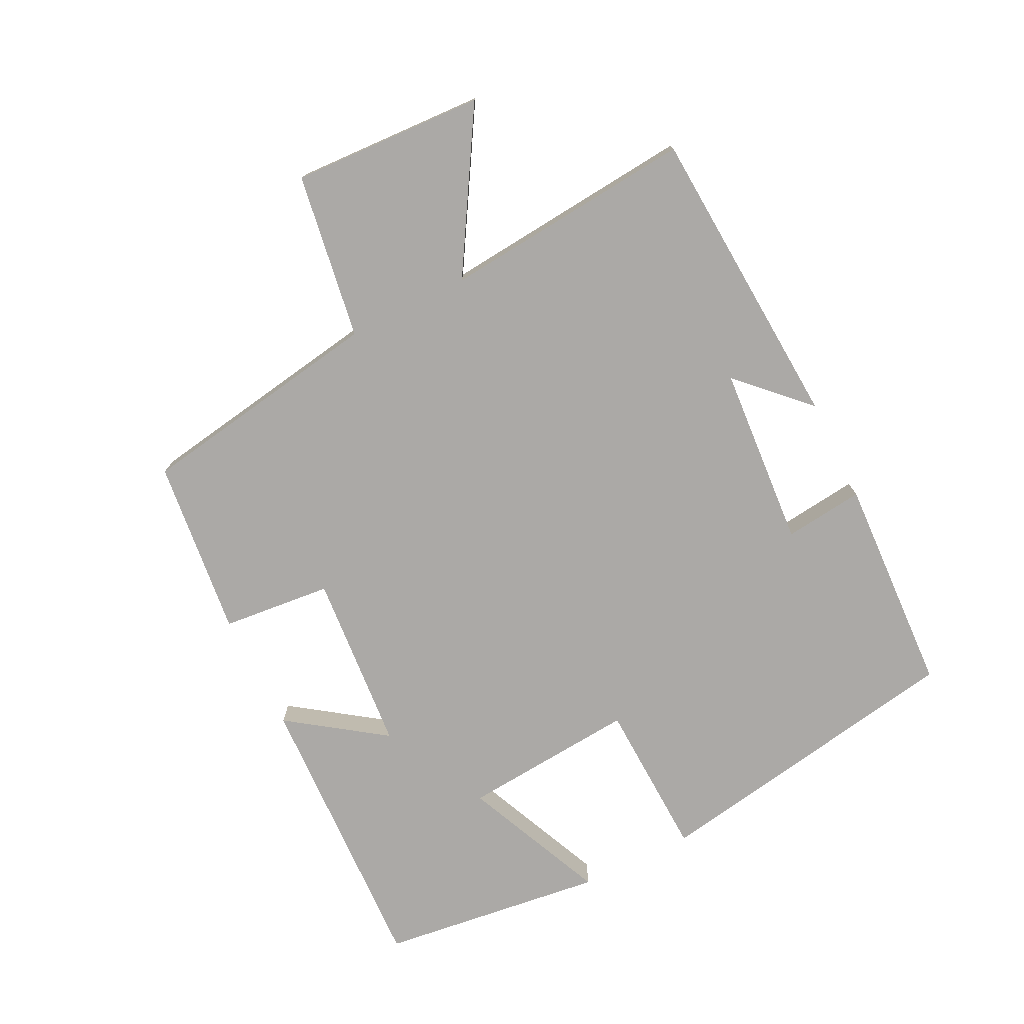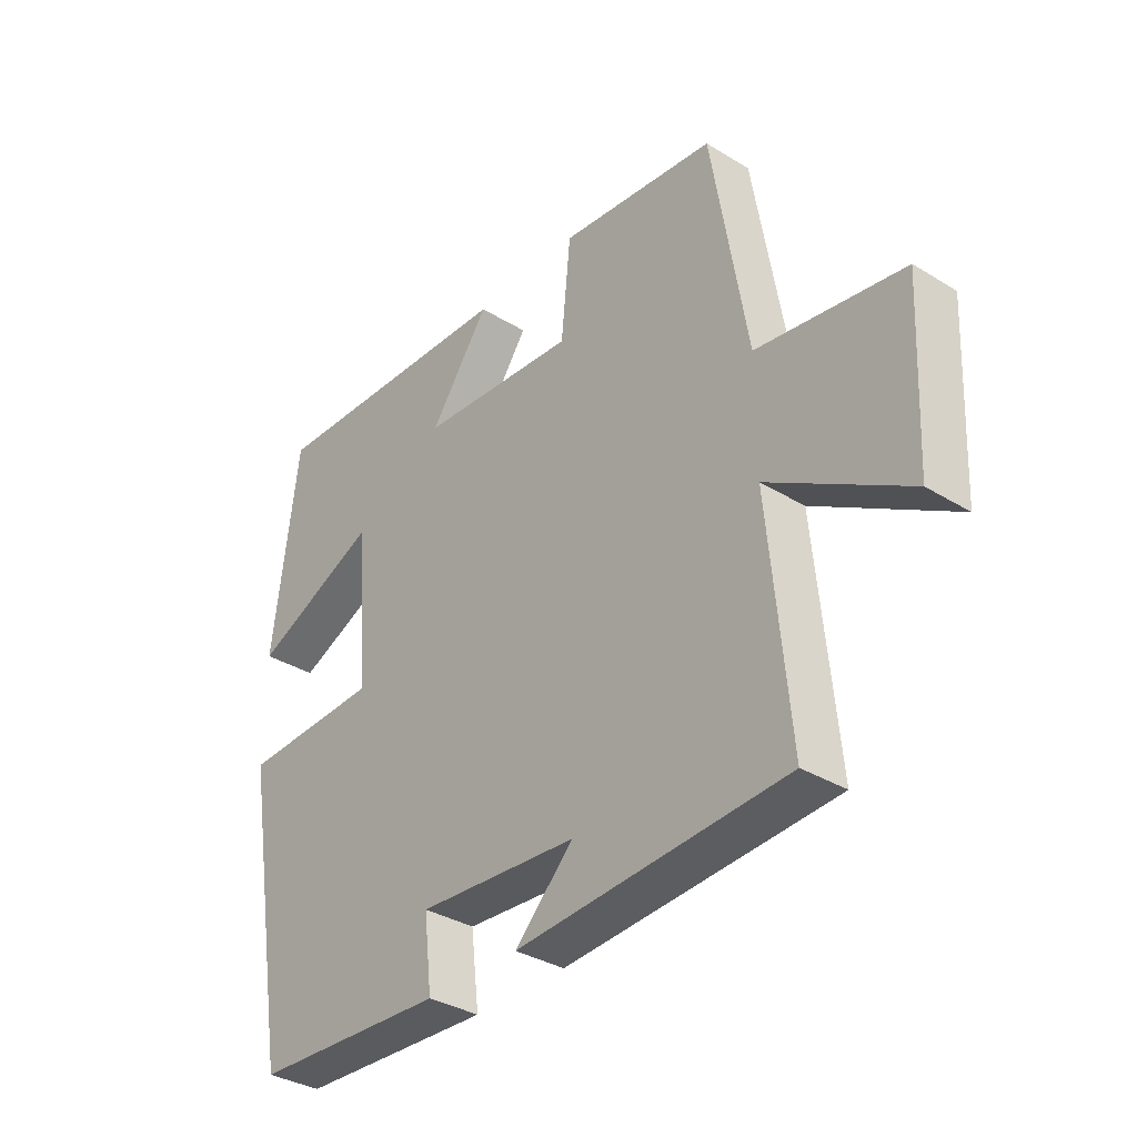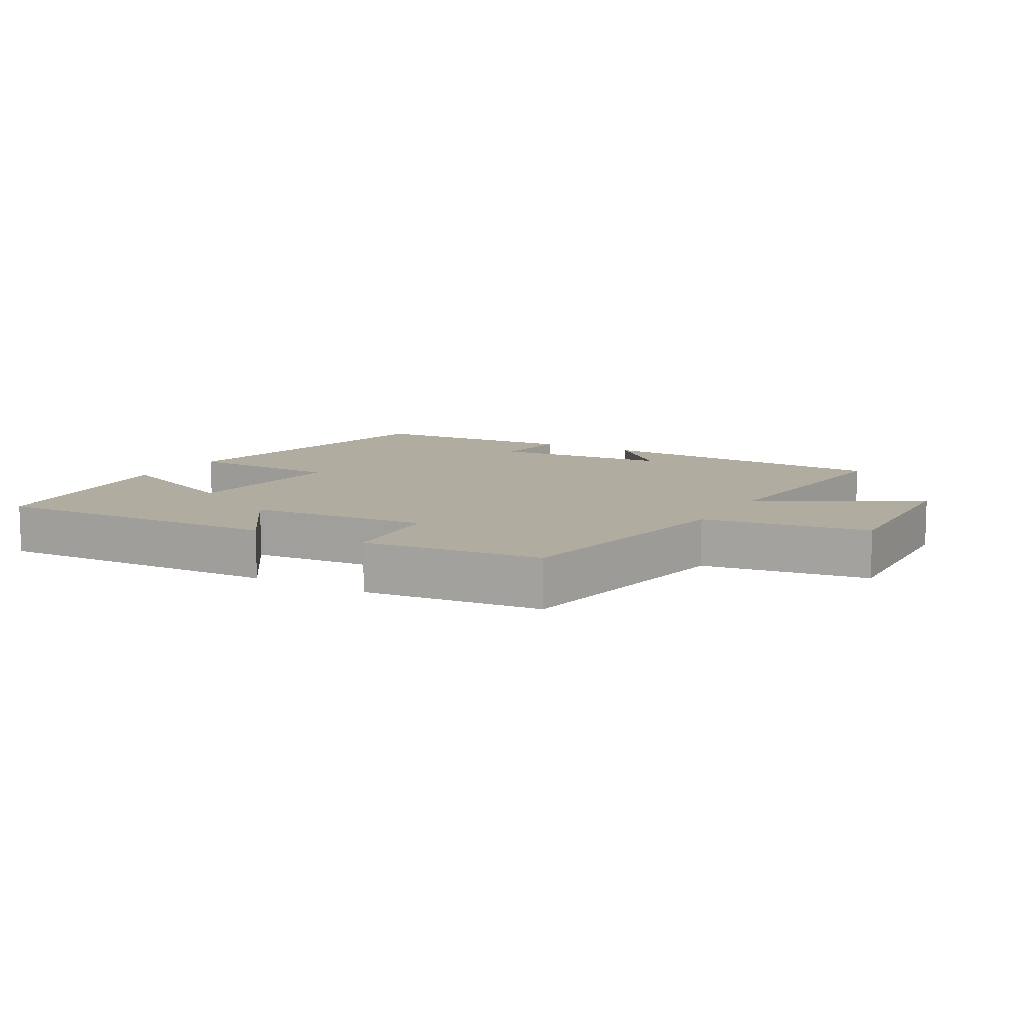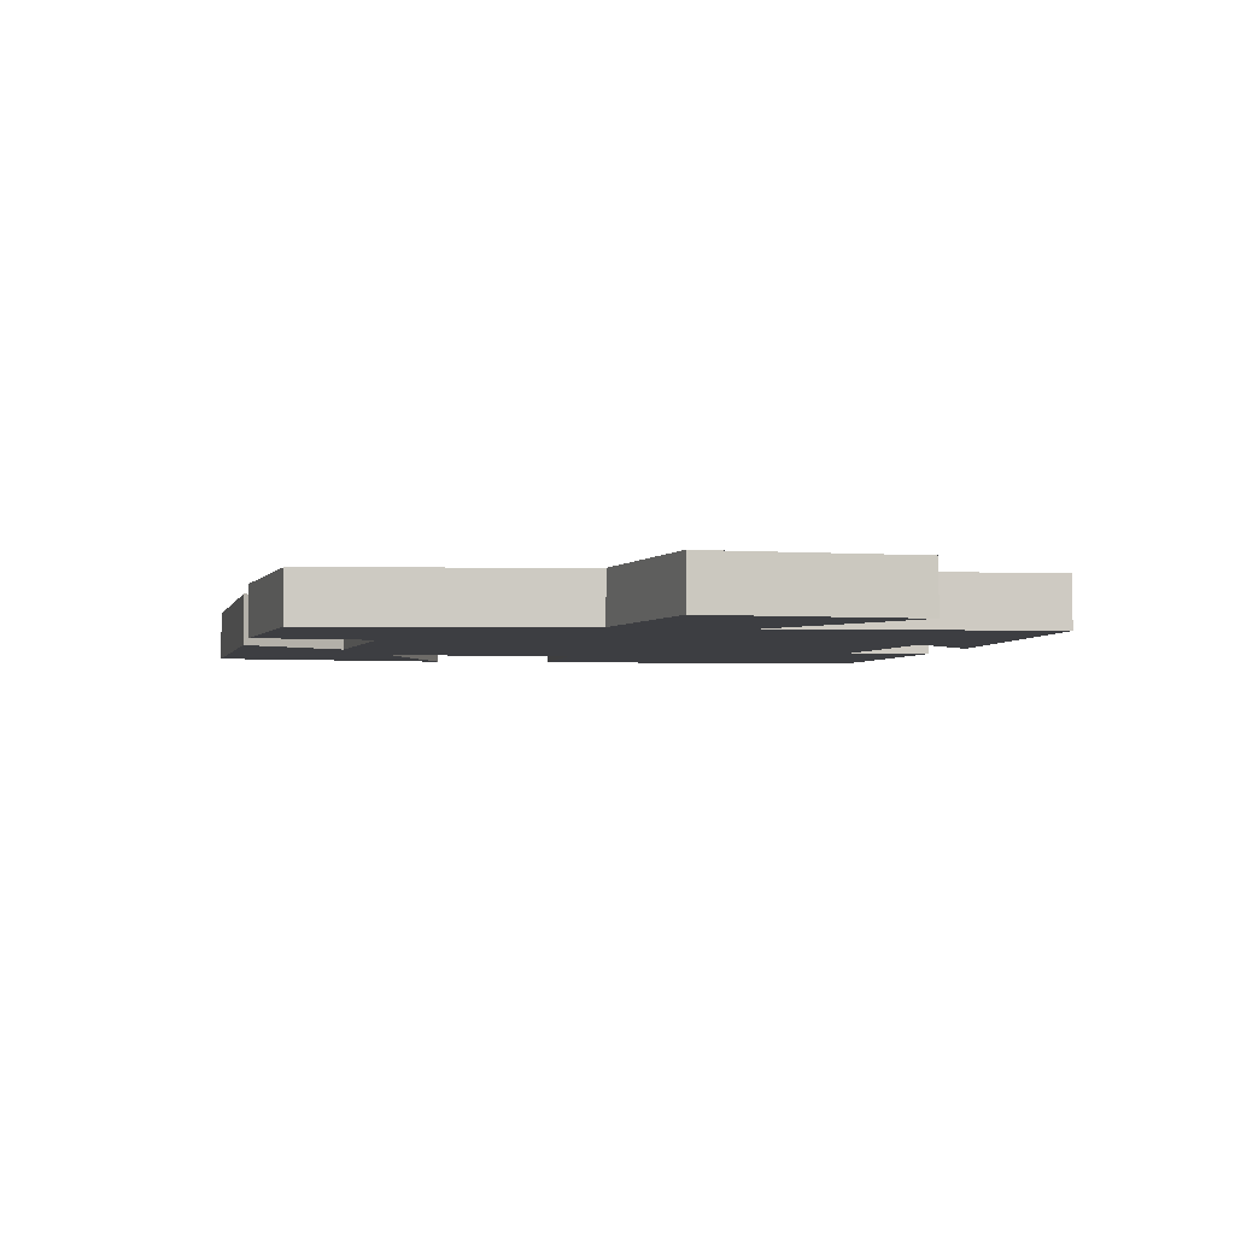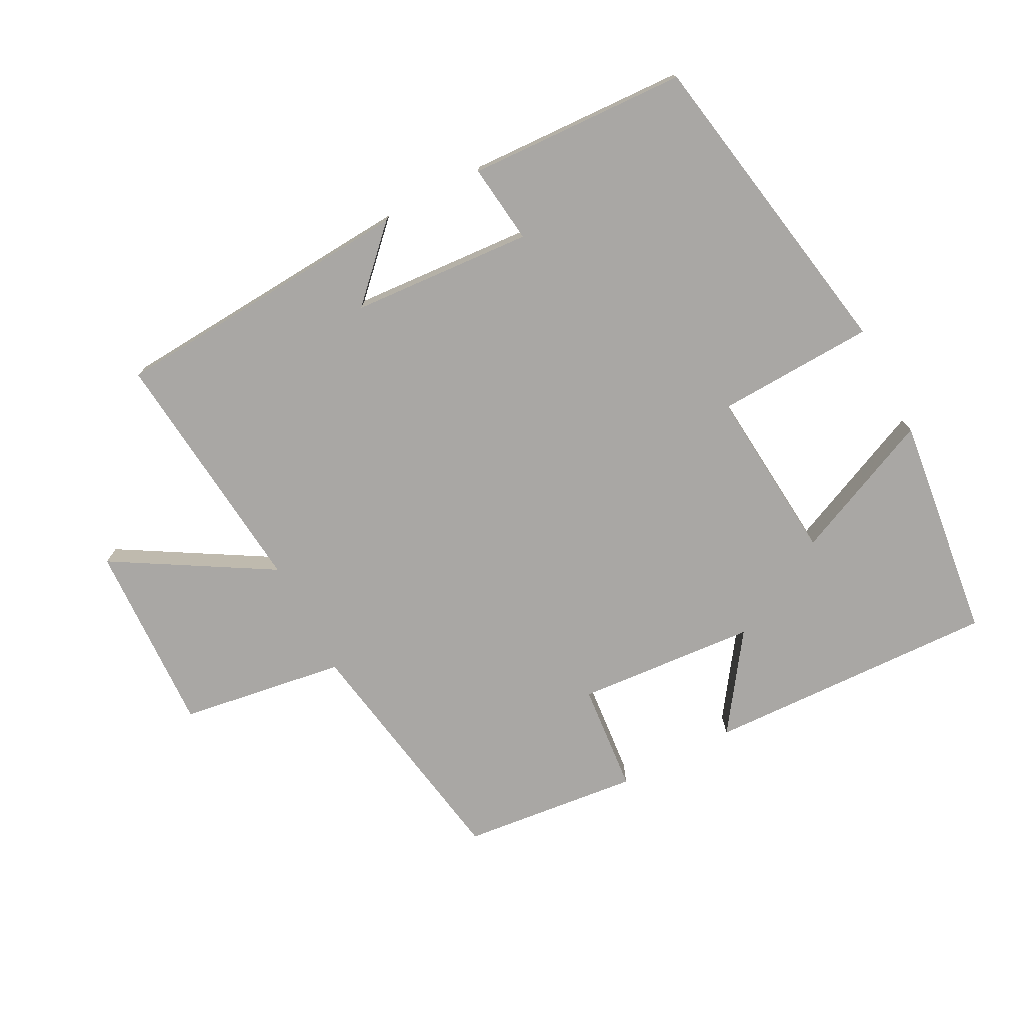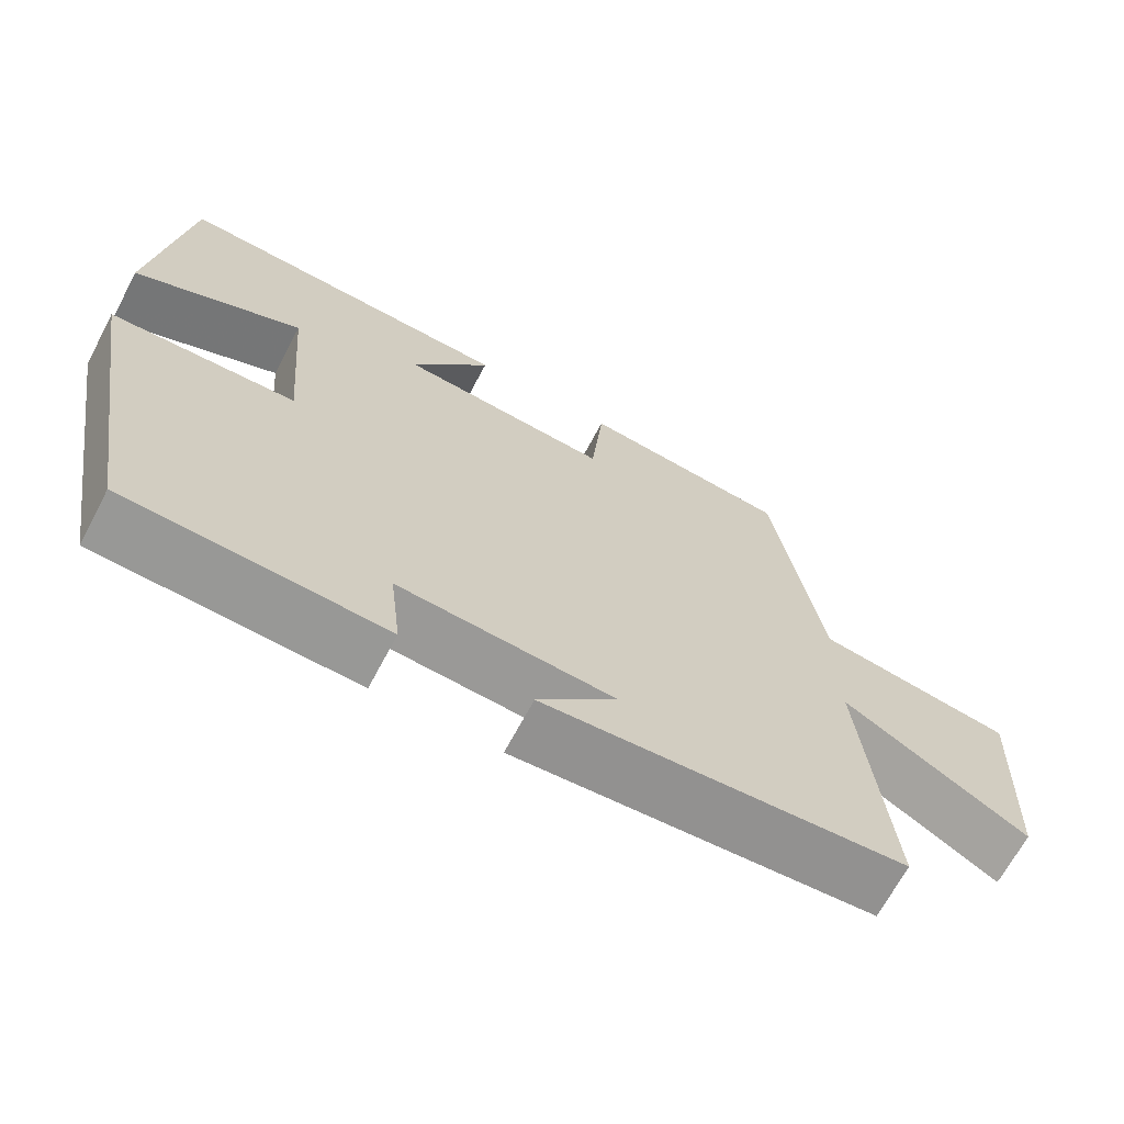
<metadata>
{"format":"obj","ext":"obj","renderer":"f3d","projection":"perspective","resolution":1024,"background":"white","views":[{"elev":-75.6,"azim":116.5,"up":"+Y"},{"elev":-34.7,"azim":50.6,"up":"+Z"},{"elev":9.9,"azim":30.0,"up":"+Y"},{"elev":-3.5,"azim":78.8,"up":"+Y"},{"elev":-74.8,"azim":-152.1,"up":"+Y"},{"elev":-67.5,"azim":-27.9,"up":"+Z"}]}
</metadata>
<code>
v 0.439 0.07 0.47
v 0.5 0.07 0.097
v 0.75 0.07 0.058
v 0.736 0.07 -0.232
v 0.5 0.07 -0.091
v 0.535 0.07 -0.471
v 0.074 0.07 -0.5
v 0.174 0.07 -0.4
v -0.1 0.07 -0.38
v -0.086 0.07 -0.5
v -0.417 0.07 -0.484
v -0.5 0.07 -0.001
v -0.261 0.07 0.008
v -0.283 0.07 0.272
v -0.5 0.07 0.177
v -0.457 0.07 0.518
v -0.016 0.07 0.5
v -0.118 0.07 0.356
v 0.154 0.07 0.334
v 0.17 0.07 0.5
v 0.439 0 0.47
v 0.5 0 0.097
v 0.75 0 0.058
v 0.736 0 -0.232
v 0.5 0 -0.091
v 0.535 0 -0.471
v 0.074 0 -0.5
v 0.174 0 -0.4
v -0.1 0 -0.38
v -0.086 0 -0.5
v -0.417 0 -0.484
v -0.5 0 -0.001
v -0.261 0 0.008
v -0.283 0 0.272
v -0.5 0 0.177
v -0.457 0 0.518
v -0.016 0 0.5
v -0.118 0 0.356
v 0.154 0 0.334
v 0.17 0 0.5
f 19 20 1 2
f 18 19 2
f 16 17 18
f 15 16 18
f 14 15 18
f 13 14 18 2
f 11 12 13
f 10 11 13
f 9 10 13
f 8 9 13 2
f 5 6 7 8
f 5 8 2
f 2 3 4 5
f 22 21 40 39
f 22 39 38
f 38 37 36
f 38 36 35
f 38 35 34
f 22 38 34 33
f 33 32 31
f 33 31 30
f 33 30 29
f 22 33 29 28
f 28 27 26 25
f 22 28 25
f 25 24 23 22
f 1 21 22 2
f 2 22 23 3
f 3 23 24 4
f 4 24 25 5
f 5 25 26 6
f 6 26 27 7
f 7 27 28 8
f 8 28 29 9
f 9 29 30 10
f 10 30 31 11
f 11 31 32 12
f 12 32 33 13
f 13 33 34 14
f 14 34 35 15
f 15 35 36 16
f 16 36 37 17
f 17 37 38 18
f 18 38 39 19
f 19 39 40 20
f 20 40 21 1

</code>
